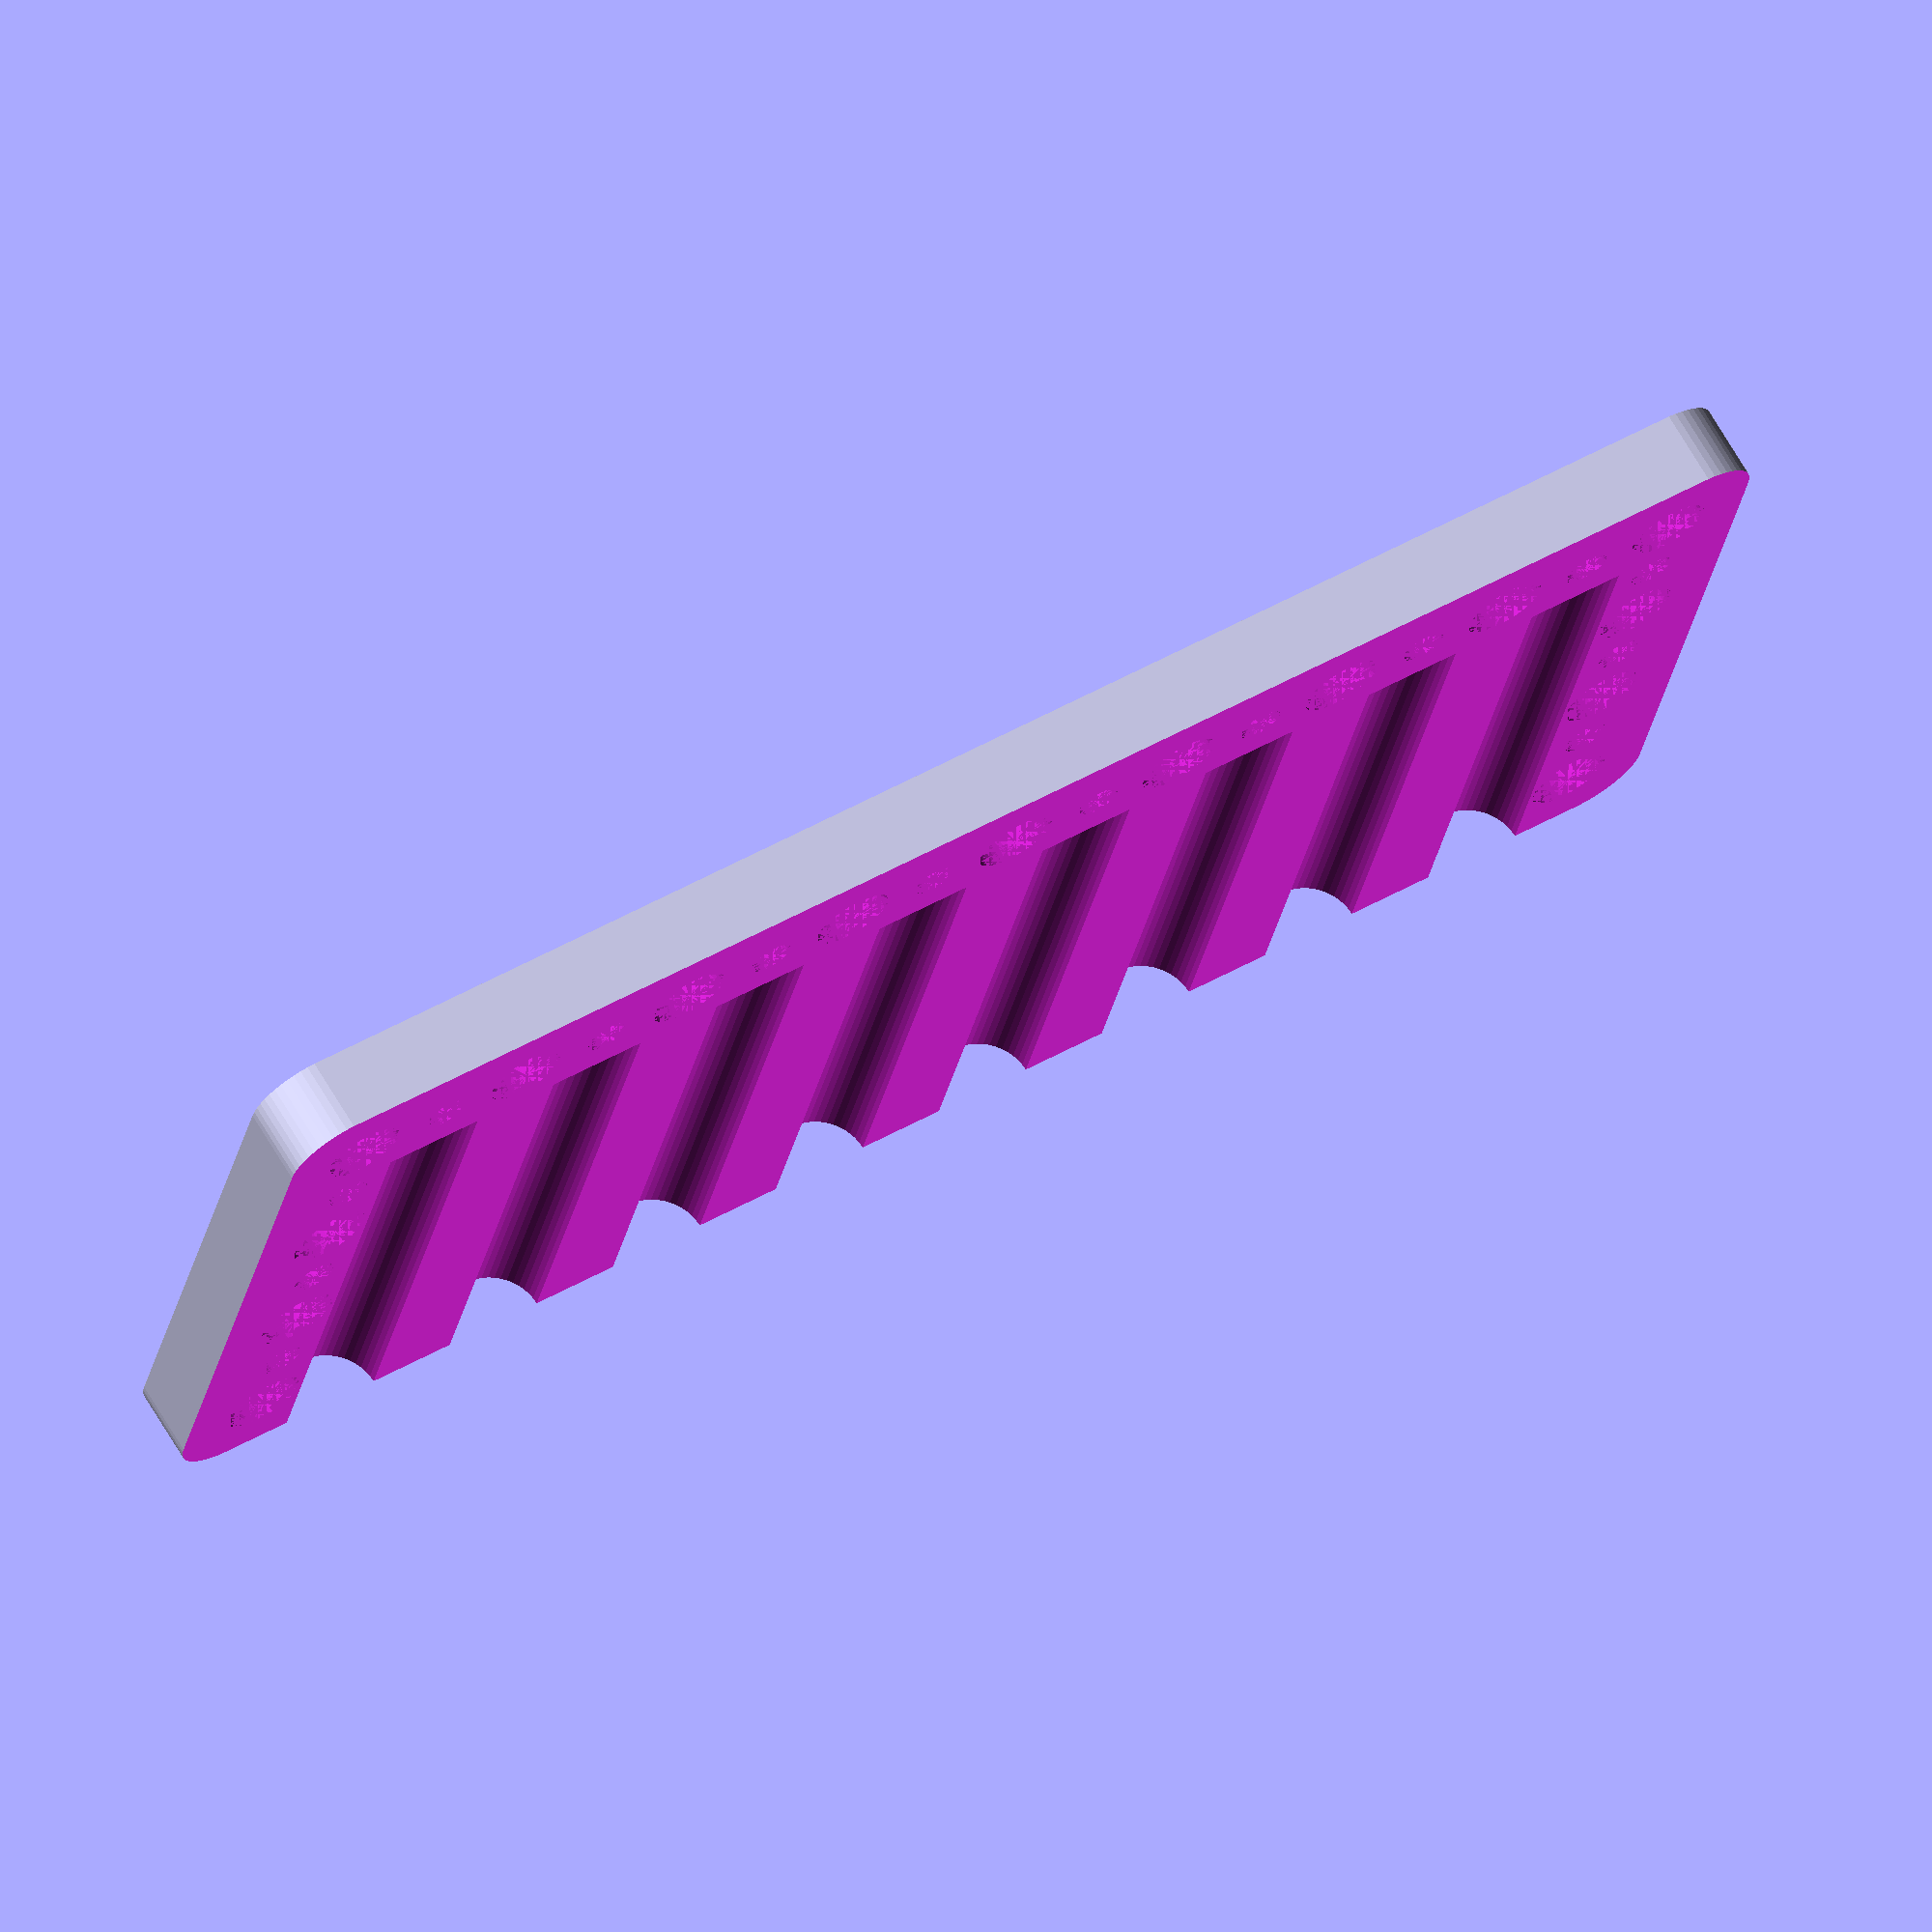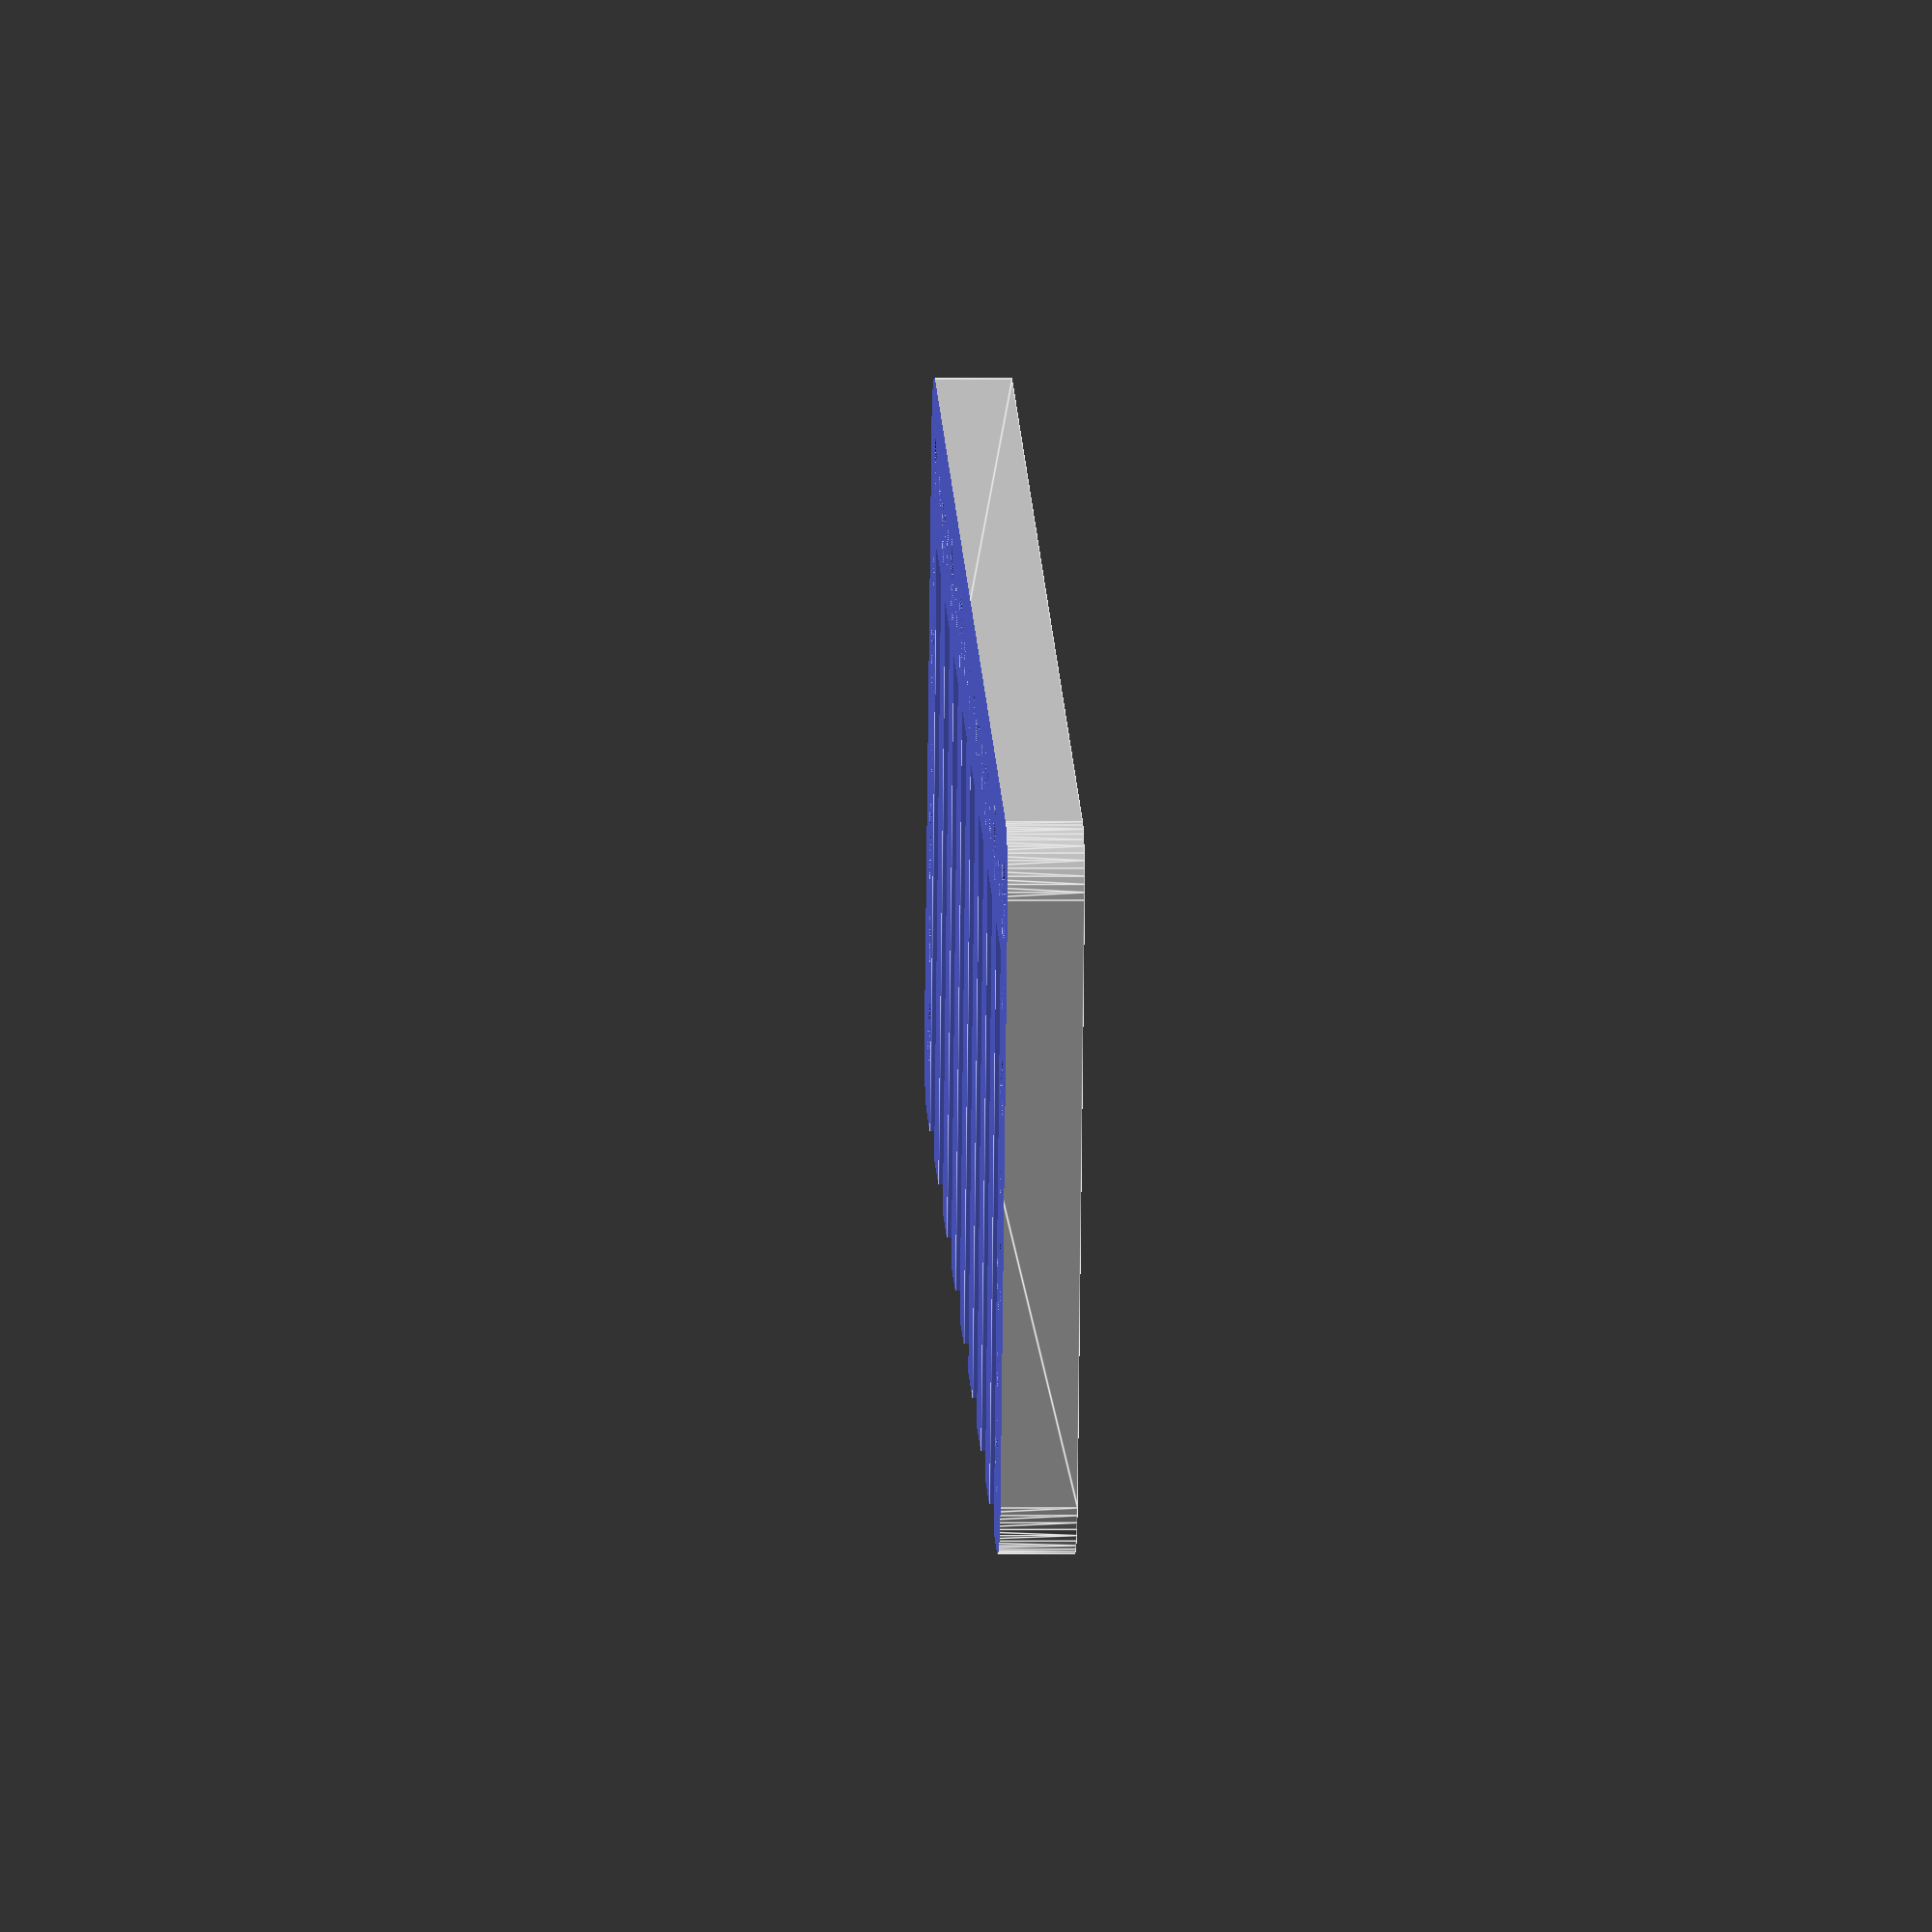
<openscad>
$fn = 50;


difference() {
	union() {
		translate(v = [0, 0, -6.0000000000]) {
			hull() {
				translate(v = [-62.0000000000, 24.5000000000, 0]) {
					cylinder(h = 12, r = 5);
				}
				translate(v = [62.0000000000, 24.5000000000, 0]) {
					cylinder(h = 12, r = 5);
				}
				translate(v = [-62.0000000000, -24.5000000000, 0]) {
					cylinder(h = 12, r = 5);
				}
				translate(v = [62.0000000000, -24.5000000000, 0]) {
					cylinder(h = 12, r = 5);
				}
			}
		}
	}
	union() {
		translate(v = [-52.5000000000, -17.5000000000, 0.0000000000]) {
			rotate(a = [-90, 0, 0]) {
				cylinder(h = 100, r = 4.0000000000);
			}
		}
		translate(v = [-37.5000000000, -17.5000000000, 0.0000000000]) {
			rotate(a = [-90, 0, 0]) {
				cylinder(h = 100, r = 4.0000000000);
			}
		}
		translate(v = [-22.5000000000, -17.5000000000, 0.0000000000]) {
			rotate(a = [-90, 0, 0]) {
				cylinder(h = 100, r = 4.0000000000);
			}
		}
		translate(v = [-7.5000000000, -17.5000000000, 0.0000000000]) {
			rotate(a = [-90, 0, 0]) {
				cylinder(h = 100, r = 4.0000000000);
			}
		}
		translate(v = [7.5000000000, -17.5000000000, 0.0000000000]) {
			rotate(a = [-90, 0, 0]) {
				cylinder(h = 100, r = 4.0000000000);
			}
		}
		translate(v = [22.5000000000, -17.5000000000, 0.0000000000]) {
			rotate(a = [-90, 0, 0]) {
				cylinder(h = 100, r = 4.0000000000);
			}
		}
		translate(v = [37.5000000000, -17.5000000000, 0.0000000000]) {
			rotate(a = [-90, 0, 0]) {
				cylinder(h = 100, r = 4.0000000000);
			}
		}
		translate(v = [52.5000000000, -17.5000000000, 0.0000000000]) {
			rotate(a = [-90, 0, 0]) {
				cylinder(h = 100, r = 4.0000000000);
			}
		}
		translate(v = [-60.0000000000, -22.5000000000, 0]) {
			cylinder(h = 12, r = 3.2500000000);
		}
		translate(v = [-60.0000000000, -7.5000000000, 0]) {
			cylinder(h = 12, r = 3.2500000000);
		}
		translate(v = [-60.0000000000, 7.5000000000, 0]) {
			cylinder(h = 12, r = 3.2500000000);
		}
		translate(v = [-60.0000000000, 22.5000000000, 0]) {
			cylinder(h = 12, r = 3.2500000000);
		}
		translate(v = [60.0000000000, -22.5000000000, 0]) {
			cylinder(h = 12, r = 3.2500000000);
		}
		translate(v = [60.0000000000, -7.5000000000, 0]) {
			cylinder(h = 12, r = 3.2500000000);
		}
		translate(v = [60.0000000000, 7.5000000000, 0]) {
			cylinder(h = 12, r = 3.2500000000);
		}
		translate(v = [60.0000000000, 22.5000000000, 0]) {
			cylinder(h = 12, r = 3.2500000000);
		}
		translate(v = [-60.0000000000, -22.5000000000, 0]) {
			cylinder(h = 12, r = 3.2500000000);
		}
		translate(v = [-45.0000000000, -22.5000000000, 0]) {
			cylinder(h = 12, r = 3.2500000000);
		}
		translate(v = [-30.0000000000, -22.5000000000, 0]) {
			cylinder(h = 12, r = 3.2500000000);
		}
		translate(v = [-15.0000000000, -22.5000000000, 0]) {
			cylinder(h = 12, r = 3.2500000000);
		}
		translate(v = [0.0000000000, -22.5000000000, 0]) {
			cylinder(h = 12, r = 3.2500000000);
		}
		translate(v = [15.0000000000, -22.5000000000, 0]) {
			cylinder(h = 12, r = 3.2500000000);
		}
		translate(v = [30.0000000000, -22.5000000000, 0]) {
			cylinder(h = 12, r = 3.2500000000);
		}
		translate(v = [45.0000000000, -22.5000000000, 0]) {
			cylinder(h = 12, r = 3.2500000000);
		}
		translate(v = [60.0000000000, -22.5000000000, 0]) {
			cylinder(h = 12, r = 3.2500000000);
		}
		translate(v = [-60.0000000000, -22.5000000000, 0]) {
			cylinder(h = 12, r = 1.8000000000);
		}
		translate(v = [-60.0000000000, -15.0000000000, 0]) {
			cylinder(h = 12, r = 1.8000000000);
		}
		translate(v = [-60.0000000000, -7.5000000000, 0]) {
			cylinder(h = 12, r = 1.8000000000);
		}
		translate(v = [-60.0000000000, 0.0000000000, 0]) {
			cylinder(h = 12, r = 1.8000000000);
		}
		translate(v = [-60.0000000000, 7.5000000000, 0]) {
			cylinder(h = 12, r = 1.8000000000);
		}
		translate(v = [-60.0000000000, 15.0000000000, 0]) {
			cylinder(h = 12, r = 1.8000000000);
		}
		translate(v = [-60.0000000000, 22.5000000000, 0]) {
			cylinder(h = 12, r = 1.8000000000);
		}
		translate(v = [60.0000000000, -22.5000000000, 0]) {
			cylinder(h = 12, r = 1.8000000000);
		}
		translate(v = [60.0000000000, -15.0000000000, 0]) {
			cylinder(h = 12, r = 1.8000000000);
		}
		translate(v = [60.0000000000, -7.5000000000, 0]) {
			cylinder(h = 12, r = 1.8000000000);
		}
		translate(v = [60.0000000000, 0.0000000000, 0]) {
			cylinder(h = 12, r = 1.8000000000);
		}
		translate(v = [60.0000000000, 7.5000000000, 0]) {
			cylinder(h = 12, r = 1.8000000000);
		}
		translate(v = [60.0000000000, 15.0000000000, 0]) {
			cylinder(h = 12, r = 1.8000000000);
		}
		translate(v = [60.0000000000, 22.5000000000, 0]) {
			cylinder(h = 12, r = 1.8000000000);
		}
		translate(v = [-60.0000000000, -22.5000000000, 0]) {
			cylinder(h = 12, r = 1.8000000000);
		}
		translate(v = [-52.5000000000, -22.5000000000, 0]) {
			cylinder(h = 12, r = 1.8000000000);
		}
		translate(v = [-45.0000000000, -22.5000000000, 0]) {
			cylinder(h = 12, r = 1.8000000000);
		}
		translate(v = [-37.5000000000, -22.5000000000, 0]) {
			cylinder(h = 12, r = 1.8000000000);
		}
		translate(v = [-30.0000000000, -22.5000000000, 0]) {
			cylinder(h = 12, r = 1.8000000000);
		}
		translate(v = [-22.5000000000, -22.5000000000, 0]) {
			cylinder(h = 12, r = 1.8000000000);
		}
		translate(v = [-15.0000000000, -22.5000000000, 0]) {
			cylinder(h = 12, r = 1.8000000000);
		}
		translate(v = [-7.5000000000, -22.5000000000, 0]) {
			cylinder(h = 12, r = 1.8000000000);
		}
		translate(v = [0.0000000000, -22.5000000000, 0]) {
			cylinder(h = 12, r = 1.8000000000);
		}
		translate(v = [7.5000000000, -22.5000000000, 0]) {
			cylinder(h = 12, r = 1.8000000000);
		}
		translate(v = [15.0000000000, -22.5000000000, 0]) {
			cylinder(h = 12, r = 1.8000000000);
		}
		translate(v = [22.5000000000, -22.5000000000, 0]) {
			cylinder(h = 12, r = 1.8000000000);
		}
		translate(v = [30.0000000000, -22.5000000000, 0]) {
			cylinder(h = 12, r = 1.8000000000);
		}
		translate(v = [37.5000000000, -22.5000000000, 0]) {
			cylinder(h = 12, r = 1.8000000000);
		}
		translate(v = [45.0000000000, -22.5000000000, 0]) {
			cylinder(h = 12, r = 1.8000000000);
		}
		translate(v = [52.5000000000, -22.5000000000, 0]) {
			cylinder(h = 12, r = 1.8000000000);
		}
		translate(v = [60.0000000000, -22.5000000000, 0]) {
			cylinder(h = 12, r = 1.8000000000);
		}
		translate(v = [-60.0000000000, -22.5000000000, 0]) {
			cylinder(h = 12, r = 1.8000000000);
		}
		translate(v = [-60.0000000000, -15.0000000000, 0]) {
			cylinder(h = 12, r = 1.8000000000);
		}
		translate(v = [-60.0000000000, -7.5000000000, 0]) {
			cylinder(h = 12, r = 1.8000000000);
		}
		translate(v = [-60.0000000000, 0.0000000000, 0]) {
			cylinder(h = 12, r = 1.8000000000);
		}
		translate(v = [-60.0000000000, 7.5000000000, 0]) {
			cylinder(h = 12, r = 1.8000000000);
		}
		translate(v = [-60.0000000000, 15.0000000000, 0]) {
			cylinder(h = 12, r = 1.8000000000);
		}
		translate(v = [-60.0000000000, 22.5000000000, 0]) {
			cylinder(h = 12, r = 1.8000000000);
		}
		translate(v = [60.0000000000, -22.5000000000, 0]) {
			cylinder(h = 12, r = 1.8000000000);
		}
		translate(v = [60.0000000000, -15.0000000000, 0]) {
			cylinder(h = 12, r = 1.8000000000);
		}
		translate(v = [60.0000000000, -7.5000000000, 0]) {
			cylinder(h = 12, r = 1.8000000000);
		}
		translate(v = [60.0000000000, 0.0000000000, 0]) {
			cylinder(h = 12, r = 1.8000000000);
		}
		translate(v = [60.0000000000, 7.5000000000, 0]) {
			cylinder(h = 12, r = 1.8000000000);
		}
		translate(v = [60.0000000000, 15.0000000000, 0]) {
			cylinder(h = 12, r = 1.8000000000);
		}
		translate(v = [60.0000000000, 22.5000000000, 0]) {
			cylinder(h = 12, r = 1.8000000000);
		}
		translate(v = [-60.0000000000, -22.5000000000, 0]) {
			cylinder(h = 12, r = 1.8000000000);
		}
		translate(v = [-52.5000000000, -22.5000000000, 0]) {
			cylinder(h = 12, r = 1.8000000000);
		}
		translate(v = [-45.0000000000, -22.5000000000, 0]) {
			cylinder(h = 12, r = 1.8000000000);
		}
		translate(v = [-37.5000000000, -22.5000000000, 0]) {
			cylinder(h = 12, r = 1.8000000000);
		}
		translate(v = [-30.0000000000, -22.5000000000, 0]) {
			cylinder(h = 12, r = 1.8000000000);
		}
		translate(v = [-22.5000000000, -22.5000000000, 0]) {
			cylinder(h = 12, r = 1.8000000000);
		}
		translate(v = [-15.0000000000, -22.5000000000, 0]) {
			cylinder(h = 12, r = 1.8000000000);
		}
		translate(v = [-7.5000000000, -22.5000000000, 0]) {
			cylinder(h = 12, r = 1.8000000000);
		}
		translate(v = [0.0000000000, -22.5000000000, 0]) {
			cylinder(h = 12, r = 1.8000000000);
		}
		translate(v = [7.5000000000, -22.5000000000, 0]) {
			cylinder(h = 12, r = 1.8000000000);
		}
		translate(v = [15.0000000000, -22.5000000000, 0]) {
			cylinder(h = 12, r = 1.8000000000);
		}
		translate(v = [22.5000000000, -22.5000000000, 0]) {
			cylinder(h = 12, r = 1.8000000000);
		}
		translate(v = [30.0000000000, -22.5000000000, 0]) {
			cylinder(h = 12, r = 1.8000000000);
		}
		translate(v = [37.5000000000, -22.5000000000, 0]) {
			cylinder(h = 12, r = 1.8000000000);
		}
		translate(v = [45.0000000000, -22.5000000000, 0]) {
			cylinder(h = 12, r = 1.8000000000);
		}
		translate(v = [52.5000000000, -22.5000000000, 0]) {
			cylinder(h = 12, r = 1.8000000000);
		}
		translate(v = [60.0000000000, -22.5000000000, 0]) {
			cylinder(h = 12, r = 1.8000000000);
		}
		translate(v = [-60.0000000000, -22.5000000000, 0]) {
			cylinder(h = 12, r = 1.8000000000);
		}
		translate(v = [-60.0000000000, -15.0000000000, 0]) {
			cylinder(h = 12, r = 1.8000000000);
		}
		translate(v = [-60.0000000000, -7.5000000000, 0]) {
			cylinder(h = 12, r = 1.8000000000);
		}
		translate(v = [-60.0000000000, 0.0000000000, 0]) {
			cylinder(h = 12, r = 1.8000000000);
		}
		translate(v = [-60.0000000000, 7.5000000000, 0]) {
			cylinder(h = 12, r = 1.8000000000);
		}
		translate(v = [-60.0000000000, 15.0000000000, 0]) {
			cylinder(h = 12, r = 1.8000000000);
		}
		translate(v = [-60.0000000000, 22.5000000000, 0]) {
			cylinder(h = 12, r = 1.8000000000);
		}
		translate(v = [60.0000000000, -22.5000000000, 0]) {
			cylinder(h = 12, r = 1.8000000000);
		}
		translate(v = [60.0000000000, -15.0000000000, 0]) {
			cylinder(h = 12, r = 1.8000000000);
		}
		translate(v = [60.0000000000, -7.5000000000, 0]) {
			cylinder(h = 12, r = 1.8000000000);
		}
		translate(v = [60.0000000000, 0.0000000000, 0]) {
			cylinder(h = 12, r = 1.8000000000);
		}
		translate(v = [60.0000000000, 7.5000000000, 0]) {
			cylinder(h = 12, r = 1.8000000000);
		}
		translate(v = [60.0000000000, 15.0000000000, 0]) {
			cylinder(h = 12, r = 1.8000000000);
		}
		translate(v = [60.0000000000, 22.5000000000, 0]) {
			cylinder(h = 12, r = 1.8000000000);
		}
		translate(v = [-60.0000000000, -22.5000000000, 0]) {
			cylinder(h = 12, r = 1.8000000000);
		}
		translate(v = [-52.5000000000, -22.5000000000, 0]) {
			cylinder(h = 12, r = 1.8000000000);
		}
		translate(v = [-45.0000000000, -22.5000000000, 0]) {
			cylinder(h = 12, r = 1.8000000000);
		}
		translate(v = [-37.5000000000, -22.5000000000, 0]) {
			cylinder(h = 12, r = 1.8000000000);
		}
		translate(v = [-30.0000000000, -22.5000000000, 0]) {
			cylinder(h = 12, r = 1.8000000000);
		}
		translate(v = [-22.5000000000, -22.5000000000, 0]) {
			cylinder(h = 12, r = 1.8000000000);
		}
		translate(v = [-15.0000000000, -22.5000000000, 0]) {
			cylinder(h = 12, r = 1.8000000000);
		}
		translate(v = [-7.5000000000, -22.5000000000, 0]) {
			cylinder(h = 12, r = 1.8000000000);
		}
		translate(v = [0.0000000000, -22.5000000000, 0]) {
			cylinder(h = 12, r = 1.8000000000);
		}
		translate(v = [7.5000000000, -22.5000000000, 0]) {
			cylinder(h = 12, r = 1.8000000000);
		}
		translate(v = [15.0000000000, -22.5000000000, 0]) {
			cylinder(h = 12, r = 1.8000000000);
		}
		translate(v = [22.5000000000, -22.5000000000, 0]) {
			cylinder(h = 12, r = 1.8000000000);
		}
		translate(v = [30.0000000000, -22.5000000000, 0]) {
			cylinder(h = 12, r = 1.8000000000);
		}
		translate(v = [37.5000000000, -22.5000000000, 0]) {
			cylinder(h = 12, r = 1.8000000000);
		}
		translate(v = [45.0000000000, -22.5000000000, 0]) {
			cylinder(h = 12, r = 1.8000000000);
		}
		translate(v = [52.5000000000, -22.5000000000, 0]) {
			cylinder(h = 12, r = 1.8000000000);
		}
		translate(v = [60.0000000000, -22.5000000000, 0]) {
			cylinder(h = 12, r = 1.8000000000);
		}
		translate(v = [-250.0000000000, -250.0000000000, -500]) {
			cube(size = [500, 500, 500]);
		}
		translate(v = [-250.0000000000, -250.0000000000, -500]) {
			cube(size = [500, 500, 500]);
		}
		translate(v = [-250.0000000000, -250.0000000000, -500]) {
			cube(size = [500, 500, 500]);
		}
	}
}
</openscad>
<views>
elev=109.9 azim=348.5 roll=30.7 proj=o view=wireframe
elev=178.4 azim=345.6 roll=272.6 proj=o view=edges
</views>
